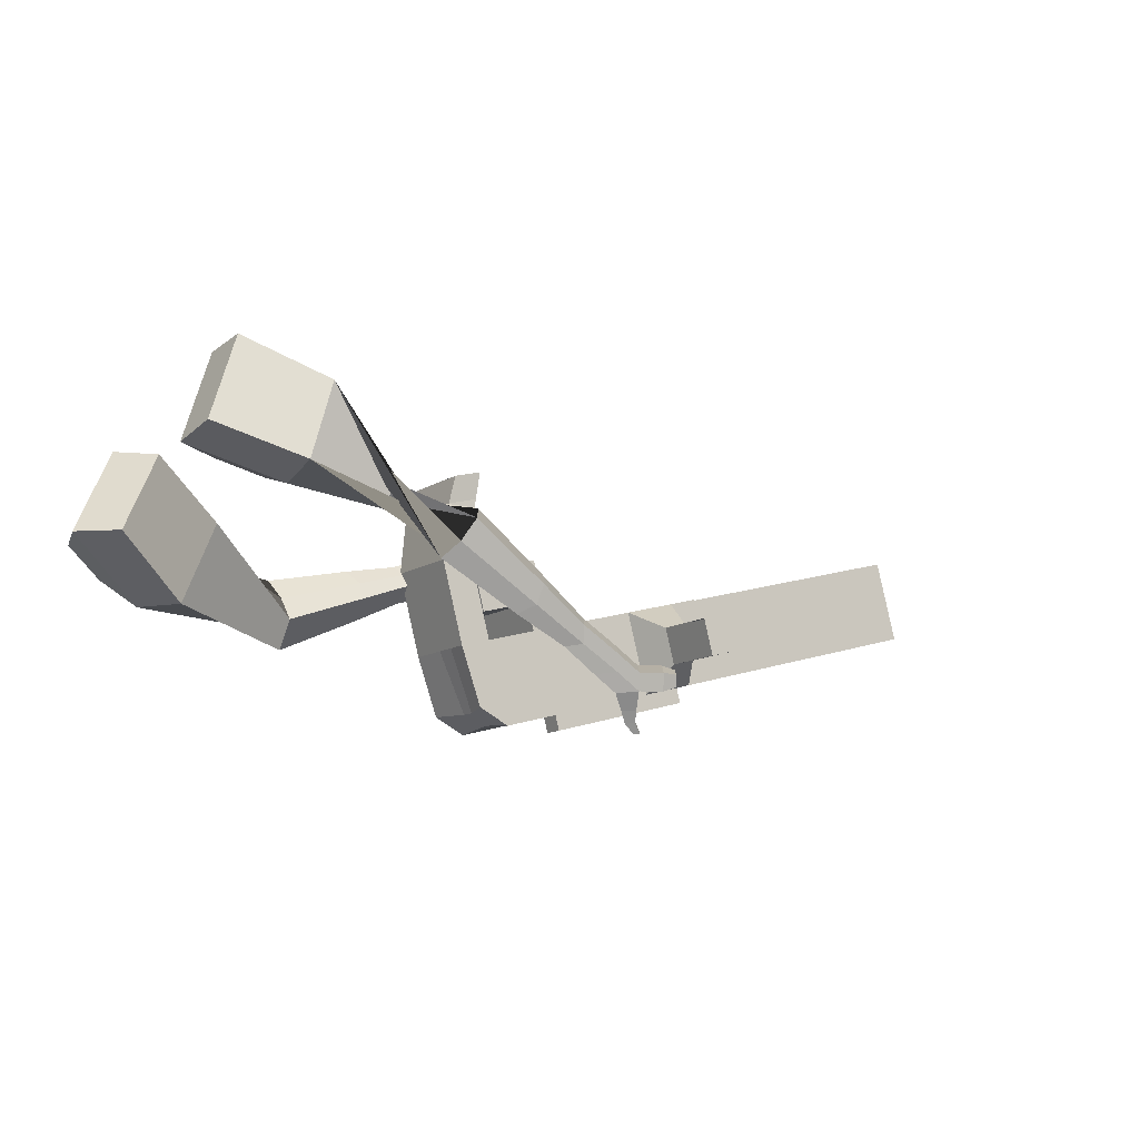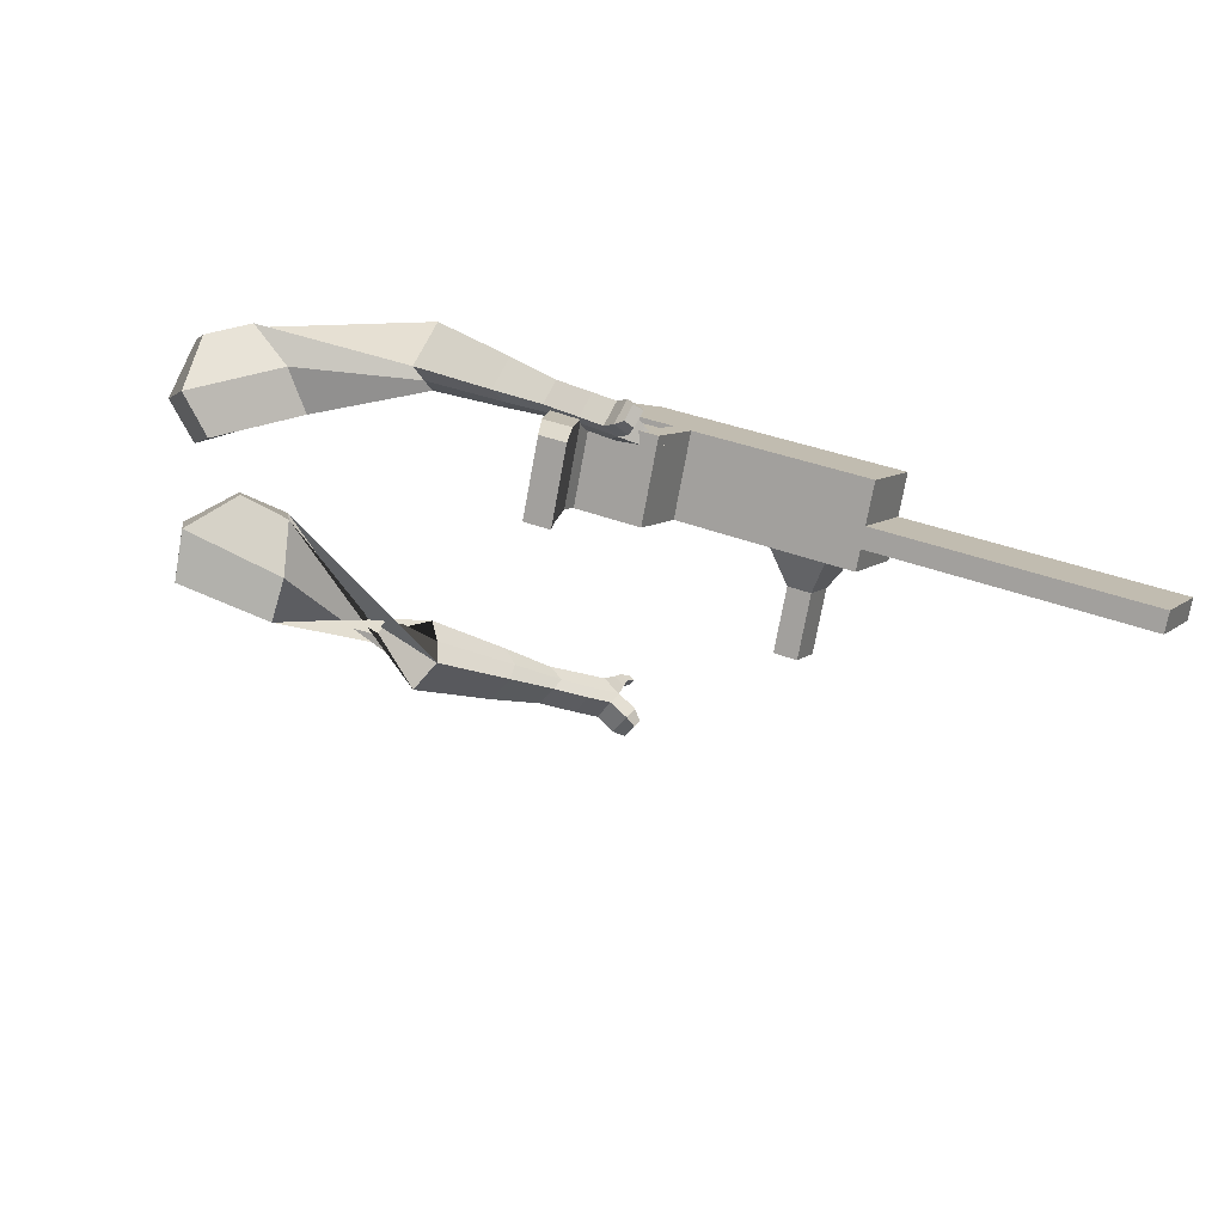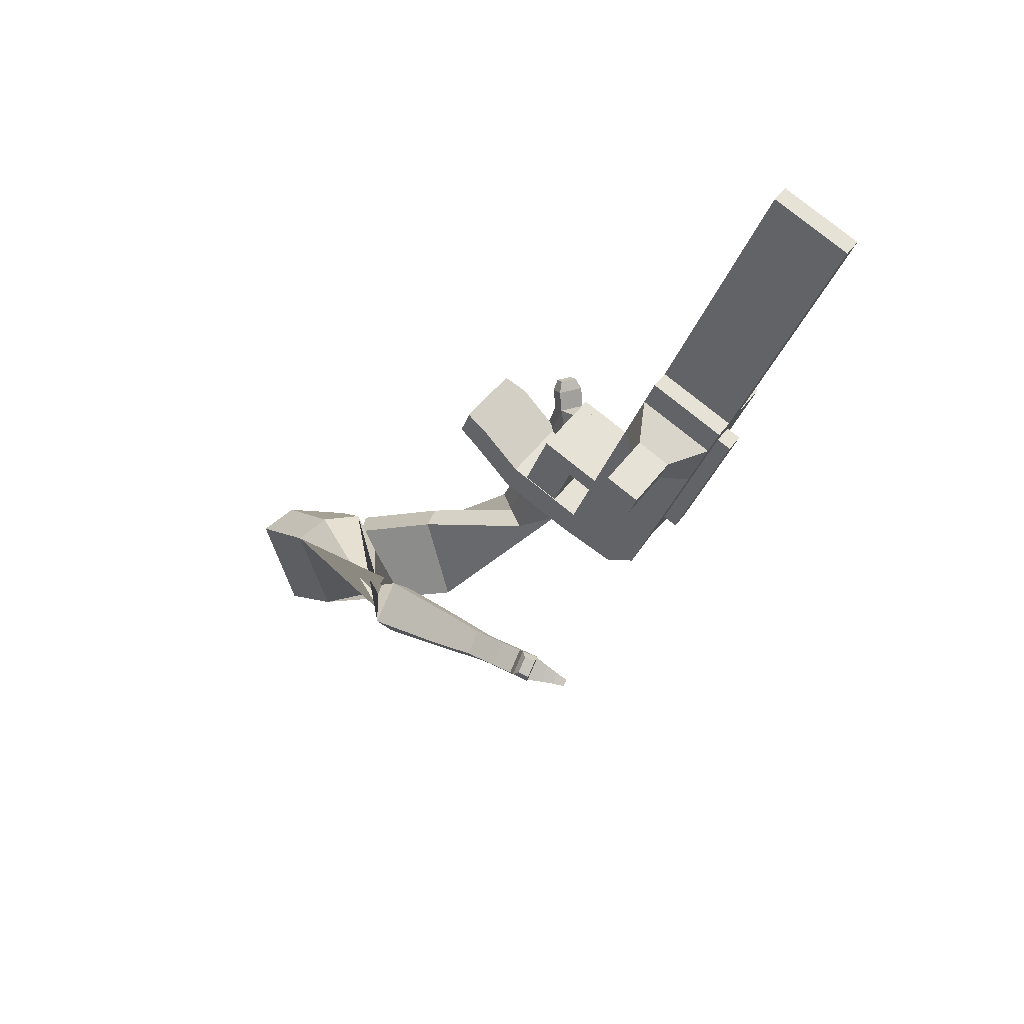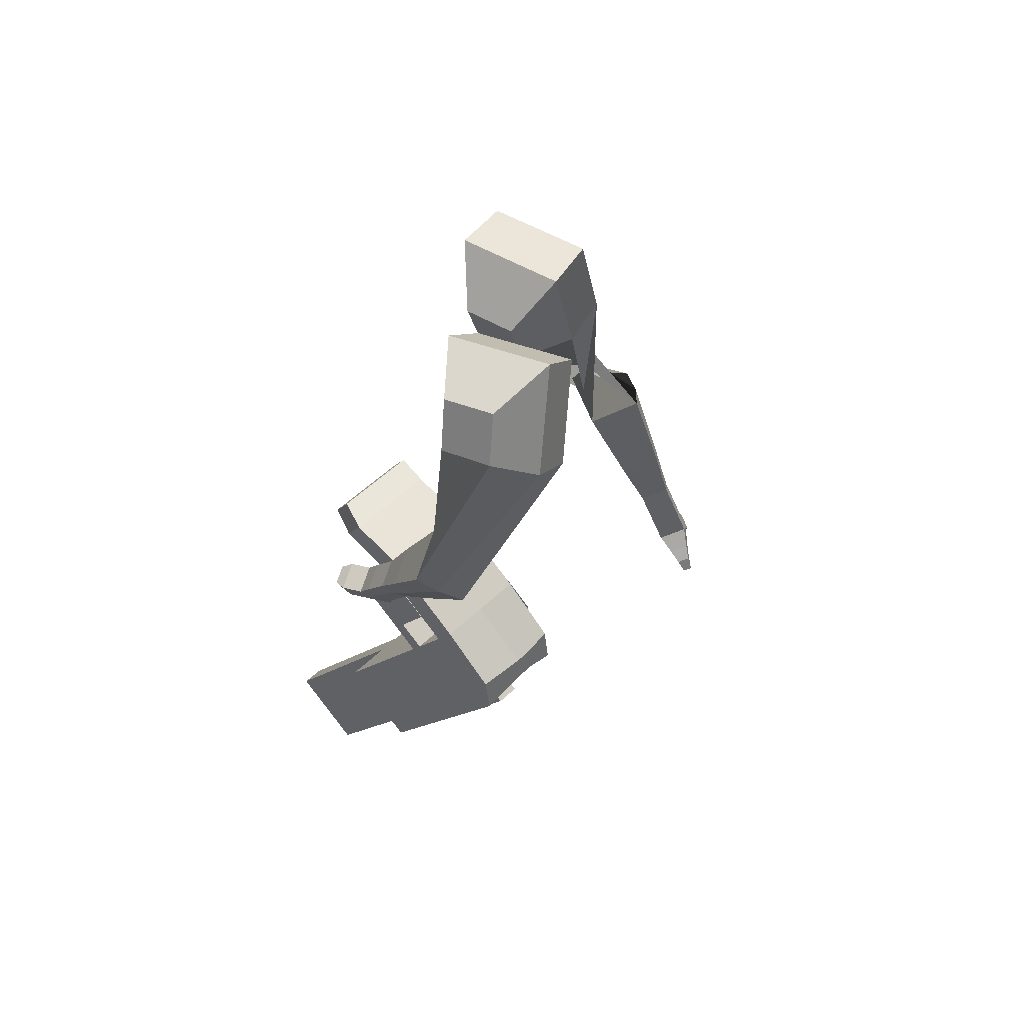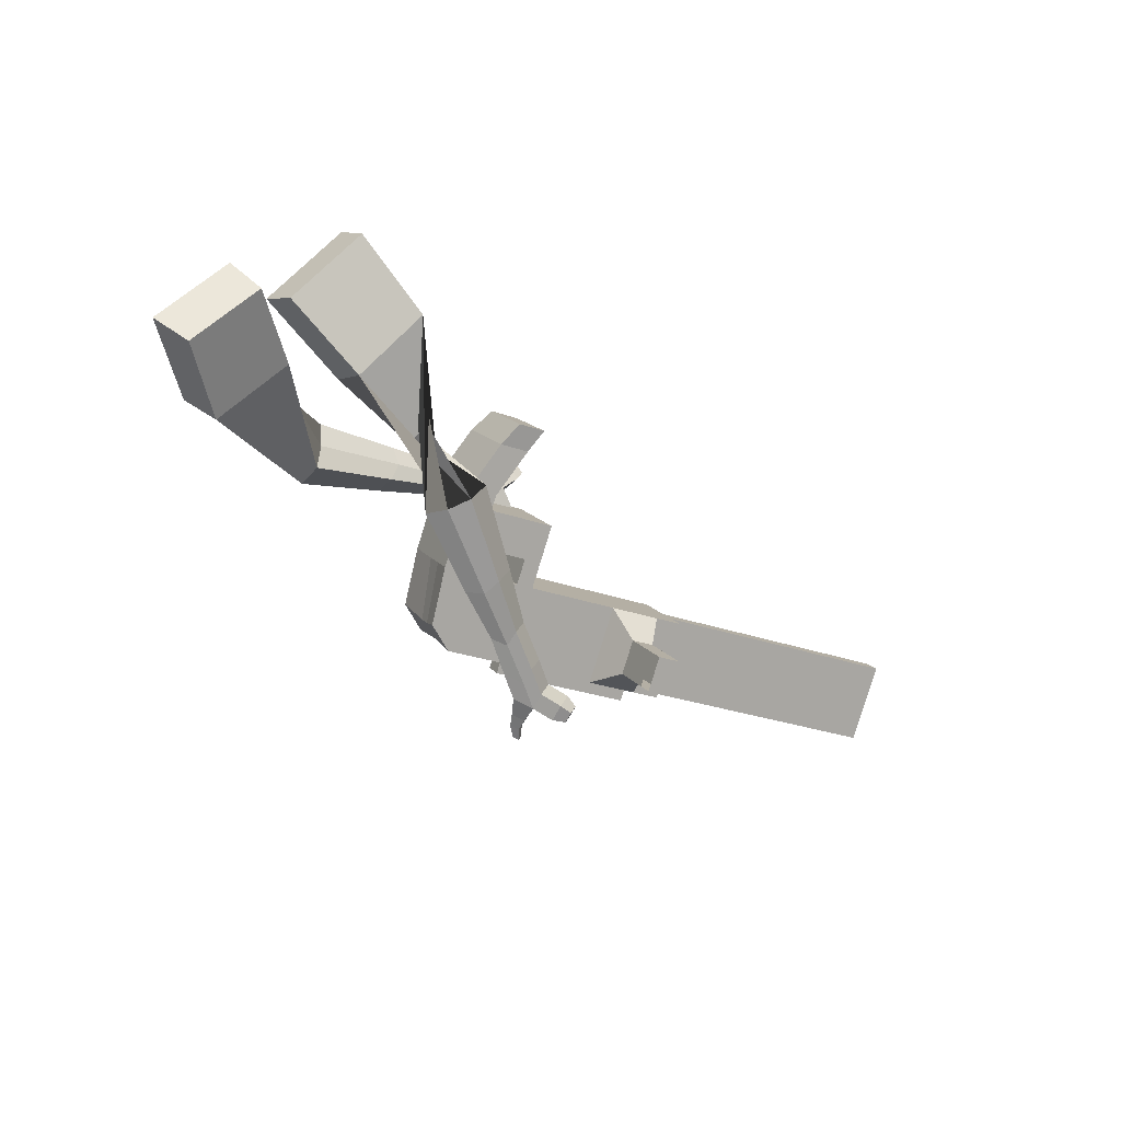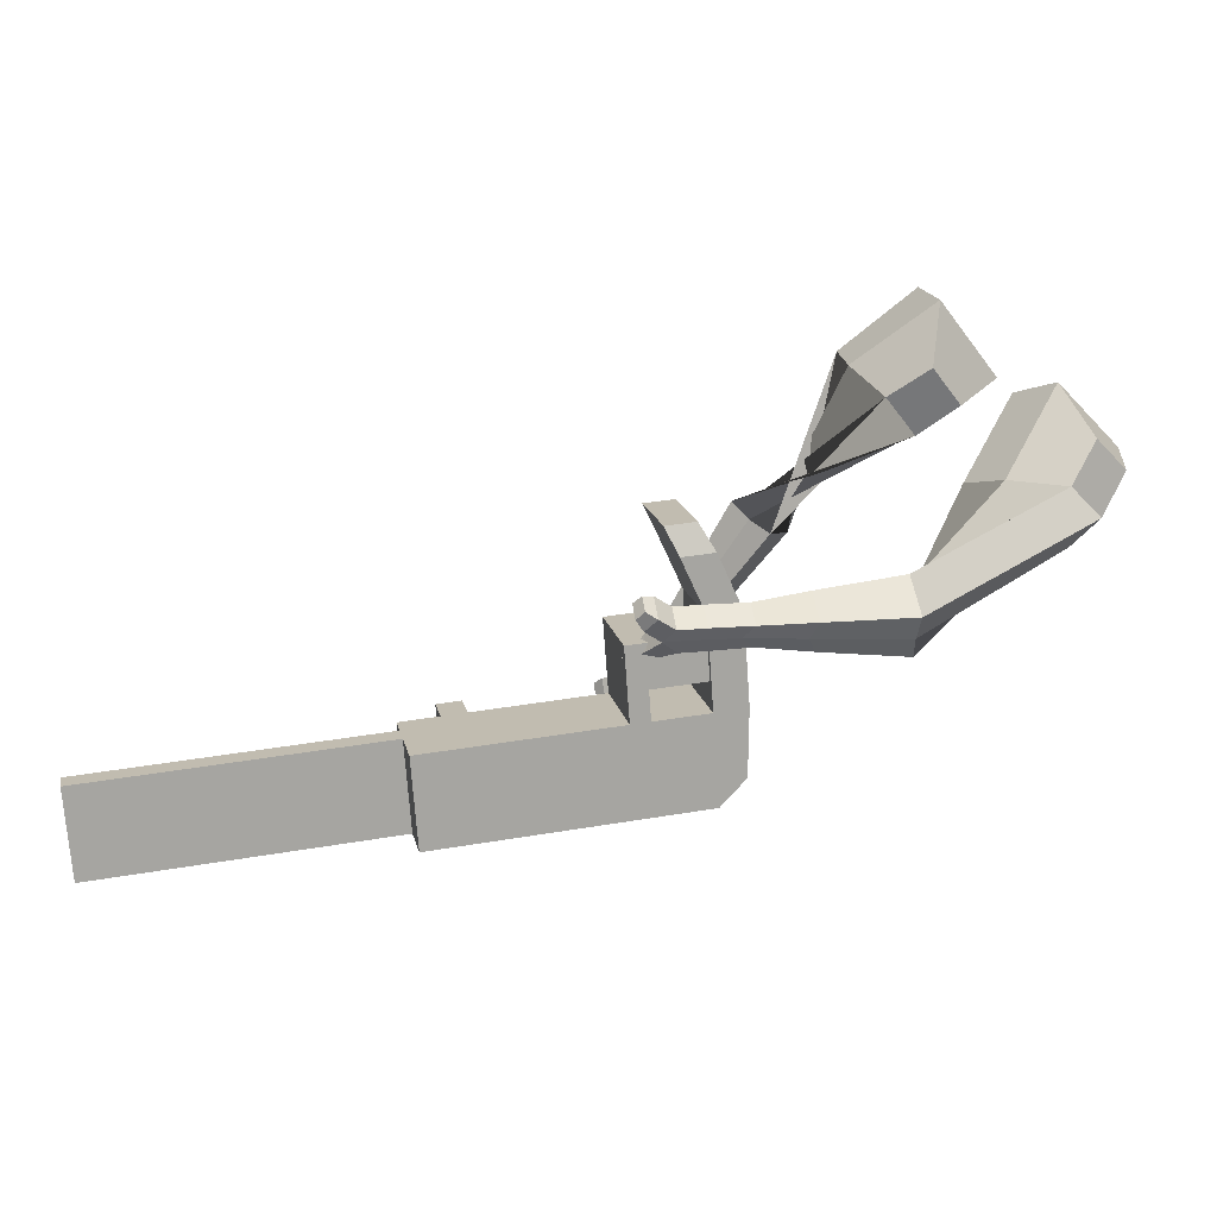
<metadata>
{"format":"obj","ext":"obj","renderer":"f3d","projection":"perspective","resolution":1024,"background":"white","views":[{"elev":32.2,"azim":-26.0,"up":"+Z"},{"elev":51.4,"azim":38.5,"up":"+Y"},{"elev":-24.9,"azim":82.5,"up":"+Y"},{"elev":-1.3,"azim":-105.1,"up":"+Z"},{"elev":-43.8,"azim":-17.8,"up":"+Y"},{"elev":-19.9,"azim":-178.5,"up":"+Z"}]}
</metadata>
<code>
o Cube.046_Cube.010
v 661.6 383.3 -525.7
v 649.3 250.1 -700.9
v 875.8 416.1 -565.7
v 863.6 282.9 -740.9
v 611.3 555.8 -653.4
v 599 422.6 -828.6
v 825.6 588.6 -693.4
v 813.3 455.4 -868.6
v 366.6 338.1 -470.7
v 354.3 204.9 -645.8
v 304.1 377.4 -773.5
v 316.4 510.6 -598.3
v 233.1 317.6 -445.7
v 220.8 184.4 -620.9
v 170.6 356.9 -748.6
v 182.9 490.1 -573.4
v 154.3 305.6 -431
v 158.5 210.5 -560.8
v 108.3 383 -688.4
v 104 478.1 -558.7
v 245.4 450.4 -271.1
v 195.1 622.9 -398.8
v 166.5 438.4 -256.4
v 116.3 610.9 -384
v 412.6 345.1 -479.3
v 400.3 211.9 -654.4
v 362.4 517.6 -606.9
v 350.1 384.4 -782.1
v 370.7 382.1 -412.8
v 320.4 554.6 -540.5
v 416.7 389.1 -421.4
v 366.4 561.6 -549.1
v 376.6 445.9 -328.9
v 326.3 618.4 -456.6
v 422.6 452.9 -337.5
v 372.3 625.4 -465.2
v 240.2 362.1 -388.5
v 189.9 534.6 -516.1
v 246.1 425.9 -304.6
v 195.8 598.4 -432.2
v 302.8 540.7 -171.7
v 252.5 713.2 -299.4
v 223.9 528.7 -157
v 173.7 701.2 -284.6
v 800.2 404.5 -551.6
v 787.9 271.3 -726.8
v 750 577 -679.3
v 737.7 443.8 -854.4
v 850.7 502.3 -629.6
v 838.4 369.1 -804.7
v 636.5 469.5 -589.6
v 624.2 336.3 -764.7
v 341.5 424.3 -534.5
v 329.2 291.1 -709.7
v 208 403.9 -509.6
v 187.6 267.9 -669.7
v 129.1 391.8 -494.8
v 145.6 285.5 -629.2
v 220.3 536.7 -334.9
v 141.4 524.6 -320.2
v 375.2 298.2 -718.2
v 387.5 431.4 -543.1
v 345.6 468.3 -476.7
v 391.6 475.4 -485.3
v 351.4 532.1 -392.8
v 397.5 539.2 -401.4
v 215.1 448.3 -452.3
v 221 512.1 -368.4
v 277.7 627 -235.5
v 198.8 614.9 -220.8
v 762.8 357.5 -790.6
v 775.1 490.8 -615.4
v 863.3 459.2 -597.6
v 636.7 293.2 -732.8
v 341.8 248 -677.7
v 196.1 238.8 -648.2
v 154.1 256.4 -607.7
v 400.1 388.3 -511.2
v 404.1 432.2 -453.3
v 410 496 -369.5
v 787.6 447.6 -583.5
v 851 326 -772.8
v 649 426.4 -557.6
v 354.1 381.2 -502.6
v 220.6 360.8 -477.6
v 141.7 348.7 -462.9
v 232.8 493.6 -303
v 154 481.5 -288.3
v 387.8 255 -686.3
v 358.1 425.2 -444.7
v 364 489 -360.9
v 227.6 405.2 -420.4
v 233.5 469 -336.5
v 290.2 583.9 -203.6
v 211.4 571.8 -188.9
v 775.3 314.4 -758.7
v 385.5 230.1 -719.1
v 372.9 273.2 -751
v 773 289.5 -791.5
v 760.5 332.6 -823.4
v 621.9 311.4 -797.5
v 634.4 268.2 -765.6
v 779.3 288.7 -539.4
v 718 279.3 -528
v 712.6 220.4 -605.4
v 773.9 229.8 -616.9
v 790.2 251.4 -511.8
v 728.9 242 -500.4
v 723.4 183.1 -577.9
v 784.7 192.5 -589.3
v 806.8 194.4 -469.6
v 745.5 185 -458.2
v 740.1 126.1 -535.6
v 801.4 135.5 -547.1
v 817.5 157.7 -442.5
v 756.2 148.3 -431
v 750.8 89.39 -508.5
v 812 98.78 -519.9
v 1555 433.8 -904.2
v 1542 477 -936.1
v 1555 610.2 -761
v 1567 567 -729.1
v 309.6 657.8 -178.4
v 286.4 737.2 -237.2
v 236.9 646.6 -164.9
v 213.7 726.1 -223.7
v 260 567.1 -106
v 332.7 578.3 -119.6
v 321.1 618 -149
v 248.5 606.9 -135.5
f 45 46 4 3
f 49 50 8 7
f 47 48 6 5
f 26 25 9 10
f 72 47 5 51
f 96 46 2 74
f 10 9 13 14
f 84 9 29 90
f 89 26 10 75
f 27 28 11 12
f 76 14 18 77
f 75 10 14 76
f 12 11 15 16
f 53 12 16 55
f 86 77 18 17
f 16 15 19 20
f 16 20 24 22
f 14 13 17 18
f 59 22 42 69
f 86 17 23 88
f 17 13 21 23
f 55 16 22 59
f 5 6 28 27
f 74 2 26 89
f 51 5 27 62
f 2 1 25 26
f 32 30 34 36
f 62 27 32 64
f 27 12 30 32
f 9 25 31 29
f 66 36 34 65
f 90 29 37 92
f 64 32 36 66
f 29 31 35 33
f 92 37 39 93
f 29 33 39 37
f 34 30 38 40
f 65 34 40 68
f 69 42 124 123
f 23 21 41 43
f 88 23 43 95
f 22 24 44 42
f 82 4 46 96
f 49 7 47 72
f 7 8 48 47
f 46 45 103 106
f 73 49 72 81
f 8 50 71 48
f 24 60 70 44
f 42 44 126 124
f 91 65 68 93
f 38 67 68 40
f 79 64 66 80
f 30 63 67 38
f 80 66 65 91
f 78 62 64 79
f 83 51 62 78
f 6 52 61 28
f 85 55 59 87
f 20 57 60 24
f 87 59 69 94
f 20 19 58 57
f 84 53 55 85
f 11 54 56 15
f 15 56 58 19
f 28 61 54 11
f 12 53 63 30
f 48 71 52 6
f 81 72 51 83
f 50 49 121 120
f 3 4 82 73
f 45 81 83 1
f 9 84 85 13
f 21 87 94 41
f 13 85 87 21
f 1 83 78 25
f 25 78 79 31
f 35 80 91 33
f 31 79 80 35
f 33 91 93 39
f 70 95 130 125
f 3 73 81 45
f 50 82 96 71
f 60 88 95 70
f 67 92 93 68
f 63 90 92 67
f 52 71 100 101
f 57 86 88 60
f 57 58 77 86
f 54 75 76 56
f 56 76 77 58
f 61 89 75 54
f 53 84 90 63
f 89 61 98 97
f 101 102 97 98
f 100 99 102 101
f 61 52 101 98
f 74 89 97 102
f 71 96 99 100
f 96 74 102 99
f 106 103 107 110
f 1 2 105 104
f 2 46 106 105
f 45 1 104 103
f 109 110 114 113
f 104 105 109 108
f 105 106 110 109
f 103 104 108 107
f 113 114 118 117
f 107 108 112 111
f 110 107 111 114
f 108 109 113 112
f 116 117 118 115
f 111 112 116 115
f 114 111 115 118
f 122 119 120 121
f 82 50 120 119
f 73 82 119 122
f 49 73 122 121
f 123 124 126 125
f 129 123 125 130
f 128 129 130 127
f 95 43 127 130
f 94 69 123 129
f 43 41 128 127
f 44 70 125 126
f 41 94 129 128
o Cube.048_Cube.024
v -491.9 554.5 147.2
v -640.4 377.2 77.39
v -373.8 538.3 -63.01
v -526.9 364.4 -147.6
v -648.9 670.7 -17.59
v -725.1 579.8 -53.39
v -588.3 662.4 -125.4
v -664.9 572.1 -162.8
v -247.7 530.2 -463.5
v -229.4 483.1 -347.4
v -240.7 599.3 -298.5
v -259 646.4 -414.6
v -34.7 569 -463.2
v -21.19 534.4 -377.8
v -29.5 619.9 -341.9
v -43 654.5 -427.2
v 98.76 594.5 -460.3
v 108.6 569.2 -397.9
v 102.6 631.6 -371.7
v 92.69 656.9 -434
v -453.2 626.4 -93.38
v -612.9 443.4 -179.4
v -578.3 643.9 130
v -736.1 455.6 55.89
v -228.9 540.5 -319.9
v -248.4 590.5 -443.2
v -6.346 578.7 -359.1
v -20.68 615.4 -449.7
v 132.7 603.4 -385.6
v 122.2 630.2 -451.8
v 191.8 604.2 -471.1
v 201.6 578.9 -408.7
v 234.8 619.7 -395.1
v 224.4 646.6 -461.3
v 193.4 672.2 -443.7
v 203.3 646.9 -381.4
v 258.5 612.4 -478.3
v 268.4 587.1 -415.9
v 301.6 627.9 -402.4
v 291.1 654.8 -468.6
v 260.2 680.5 -451
v 270 655.2 -388.6
v 303.2 590.4 -481.1
v 309.6 574.2 -440.9
v 330.9 600.4 -432.2
v 324.2 617.7 -474.8
v 329.3 694.1 -458.7
v 298.4 719.8 -441.1
v 308.3 694.5 -378.7
v 339.8 667.2 -392.5
v 333.2 575 -484.3
v 337.5 564.1 -457.2
v 351.9 581.8 -451.3
v 347.4 593.4 -480.1
v 367.5 571.3 -485.2
v 370.2 564.4 -468.3
v 379.2 575.5 -464.6
v 376.4 582.8 -482.6
v 346.5 715.2 -439.6
v 325.9 732.3 -427.9
v 332.5 715.4 -386.5
v 353.5 697.3 -395.6
v -305 460.3 461.3
v -441.3 289.8 357.5
v -120.9 351.2 352.9
v -244 194.1 256
v -320.7 537.4 218.1
v -390.5 450 164.9
v -217.7 482.4 172.6
v -289.4 400.9 112.8
v 33.61 118.8 -12.37
v -12.43 13.66 33.46
v 77.27 10.03 118.2
v 124.8 113.7 75.26
v 163.3 -8.049 -130.6
v 127.4 -87.46 -97.9
v 194.5 -91.24 -33.47
v 230.4 -11.82 -66.15
v 245.2 -89.28 -202.4
v 219 -147.3 -178.6
v 268 -150.1 -131.5
v 294.2 -92.03 -155.4
v -140.4 428.7 279.7
v -278.4 267.1 163.9
v -343.3 549.8 381.9
v -487.9 368.8 271.7
v 32.15 1.991 73.73
v 83.94 116.7 26.55
v 170.7 -101.6 -76.57
v 208.8 -17.29 -111.3
v 258.3 -164.6 -171.4
v 286.2 -103 -196.8
v 296.9 -138 -264.2
v 270.7 -196.1 -240.3
v 319.8 -218.7 -235.4
v 347.6 -157.1 -260.7
v 354.2 -145.3 -219
v 328 -203.3 -195.1
v 335 -173.1 -307.7
v 308.8 -231.2 -283.8
v 357.9 -253.8 -278.8
v 385.7 -192.2 -304.2
v 392.3 -180.4 -262.4
v 366.1 -238.4 -238.6
v 336 -203.9 -346.9
v 319.1 -241.3 -331.5
v 350.7 -255.8 -328.4
v 368.6 -216.2 -344.7
v 436.3 -215.5 -305.5
v 442.9 -203.8 -263.7
v 416.6 -261.8 -239.9
v 408.5 -277.2 -280.1
v 336.2 -223.7 -374.4
v 324.8 -248.9 -364.1
v 346.2 -258.7 -361.9
v 358.2 -232 -372.9
v 348.4 -245.5 -398.2
v 341.3 -261.2 -391.8
v 354.6 -267.4 -390.4
v 362.2 -250.6 -397.3
v 460.1 -236.2 -295.1
v 464.5 -228.4 -267.3
v 447.1 -267 -251.4
v 441.6 -277.2 -278.2
f 131 132 134 133
f 138 137 141 142
f 137 138 136 135
f 153 154 132 131
f 151 137 135 153
f 152 134 132 154
f 142 141 145 146
f 151 133 140 155
f 152 138 142 156
f 133 134 139 140
f 158 146 150 160
f 155 140 144 157
f 156 142 146 158
f 140 139 143 144
f 149 159 163 166
f 144 143 147 148
f 146 145 149 150
f 157 144 148 159
f 145 157 159 149
f 148 147 161 162
f 139 156 158 143
f 141 155 157 145
f 143 158 160 147
f 134 152 156 139
f 137 151 155 141
f 138 152 154 136
f 133 151 153 131
f 135 136 154 153
f 165 166 172 171
f 161 164 170 167
f 150 149 166 165
f 159 148 162 163
f 147 160 164 161
f 160 150 165 164
f 172 169 180 179
f 168 167 173 174
f 163 162 168 169
f 166 163 169 172
f 164 165 171 170
f 162 161 167 168
f 176 175 183 184
f 167 170 176 173
f 169 168 174 175
f 170 169 175 176
f 179 180 192 191
f 170 171 178 177
f 171 172 179 178
f 169 170 177 180
f 184 183 187 188
f 175 174 182 183
f 173 176 184 181
f 174 173 181 182
f 186 185 188 187
f 183 182 186 187
f 181 184 188 185
f 182 181 185 186
f 192 189 190 191
f 177 178 190 189
f 180 177 189 192
f 178 179 191 190
f 193 194 196 195
f 200 199 203 204
f 199 200 198 197
f 215 216 194 193
f 213 199 197 215
f 214 196 194 216
f 204 203 207 208
f 213 195 202 217
f 214 200 204 218
f 195 196 201 202
f 220 208 212 222
f 217 202 206 219
f 218 204 208 220
f 202 201 205 206
f 211 221 225 228
f 206 205 209 210
f 208 207 211 212
f 219 206 210 221
f 207 219 221 211
f 210 209 223 224
f 201 218 220 205
f 203 217 219 207
f 205 220 222 209
f 196 214 218 201
f 199 213 217 203
f 200 214 216 198
f 195 213 215 193
f 197 198 216 215
f 227 228 234 233
f 223 226 232 229
f 212 211 228 227
f 221 210 224 225
f 209 222 226 223
f 222 212 227 226
f 234 231 242 241
f 230 229 235 236
f 225 224 230 231
f 228 225 231 234
f 226 227 233 232
f 224 223 229 230
f 238 237 245 246
f 229 232 238 235
f 231 230 236 237
f 232 231 237 238
f 241 242 254 253
f 232 233 240 239
f 233 234 241 240
f 231 232 239 242
f 246 245 249 250
f 237 236 244 245
f 235 238 246 243
f 236 235 243 244
f 248 247 250 249
f 245 244 248 249
f 243 246 250 247
f 244 243 247 248
f 254 251 252 253
f 239 240 252 251
f 242 239 251 254
f 240 241 253 252

</code>
